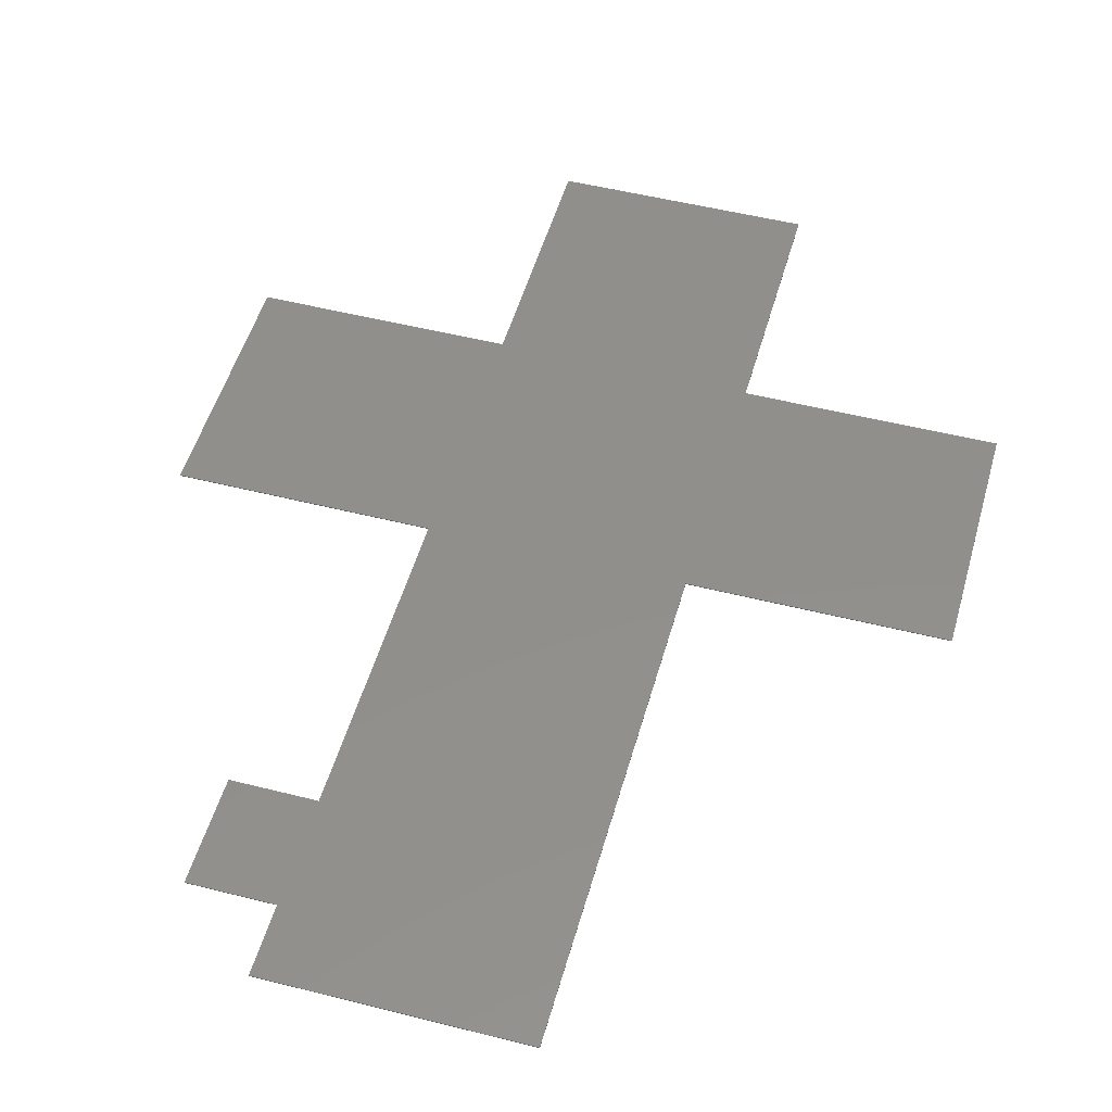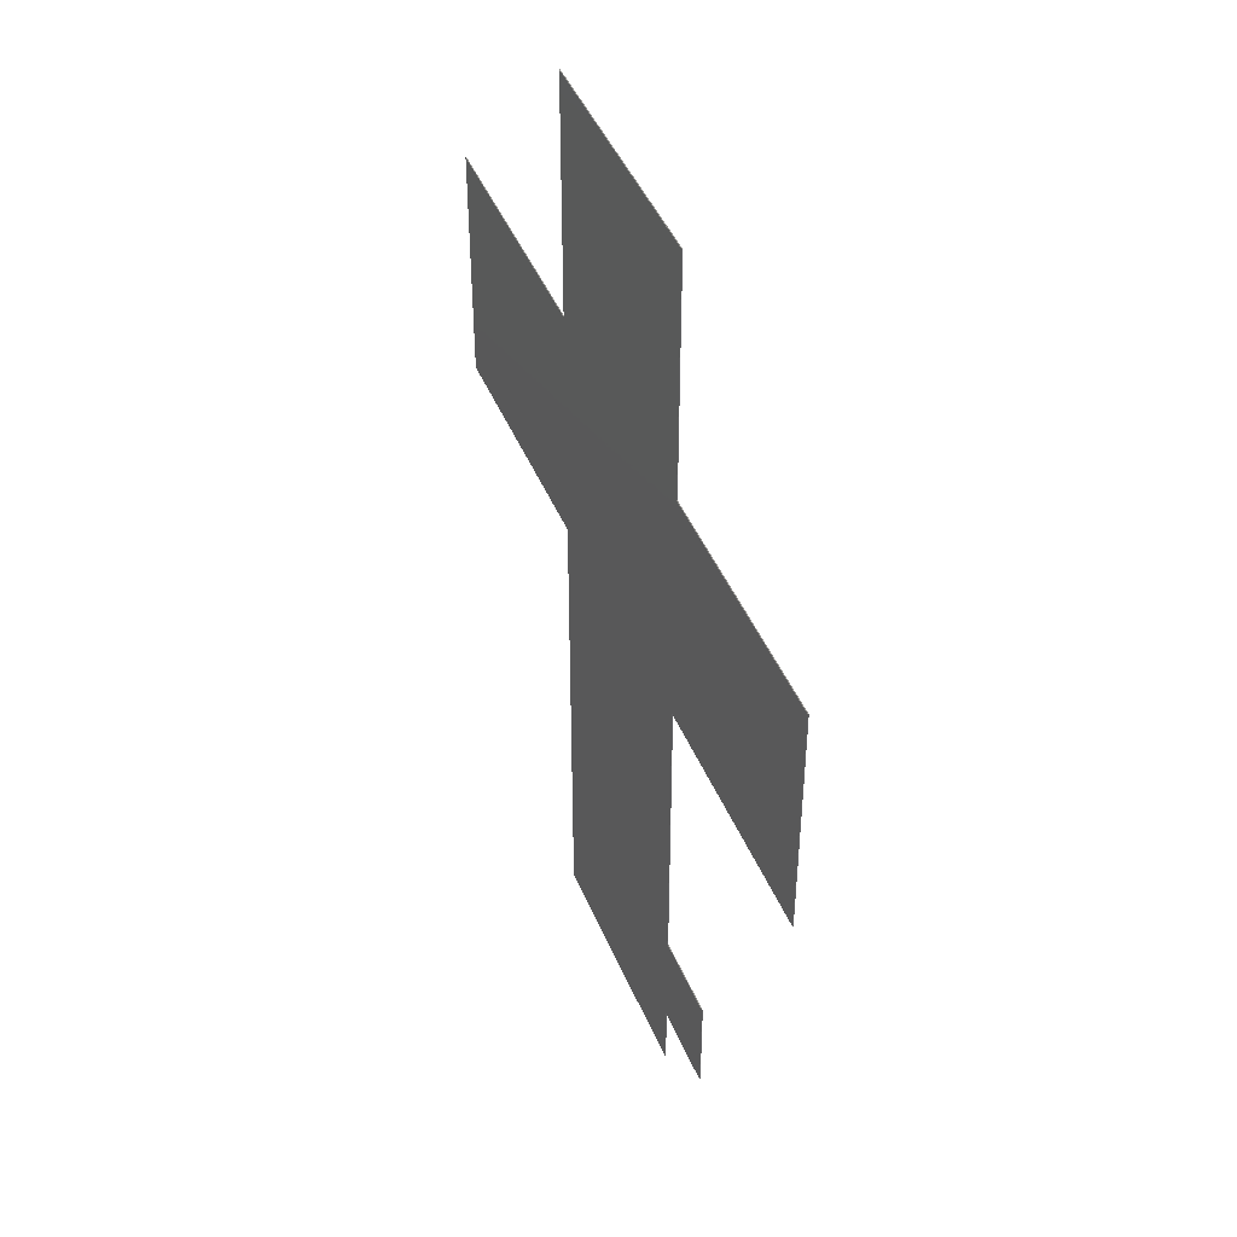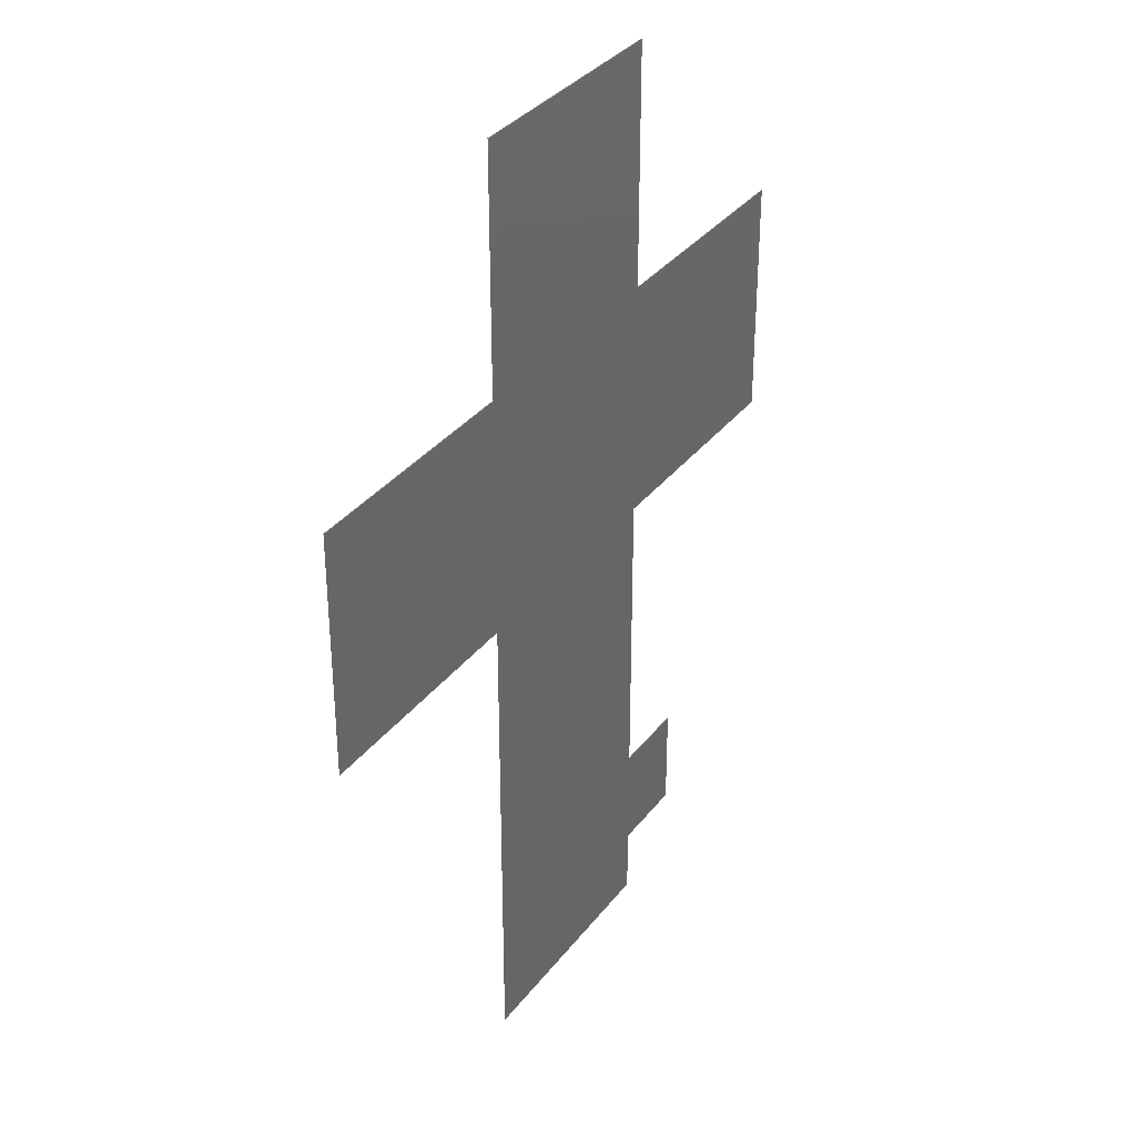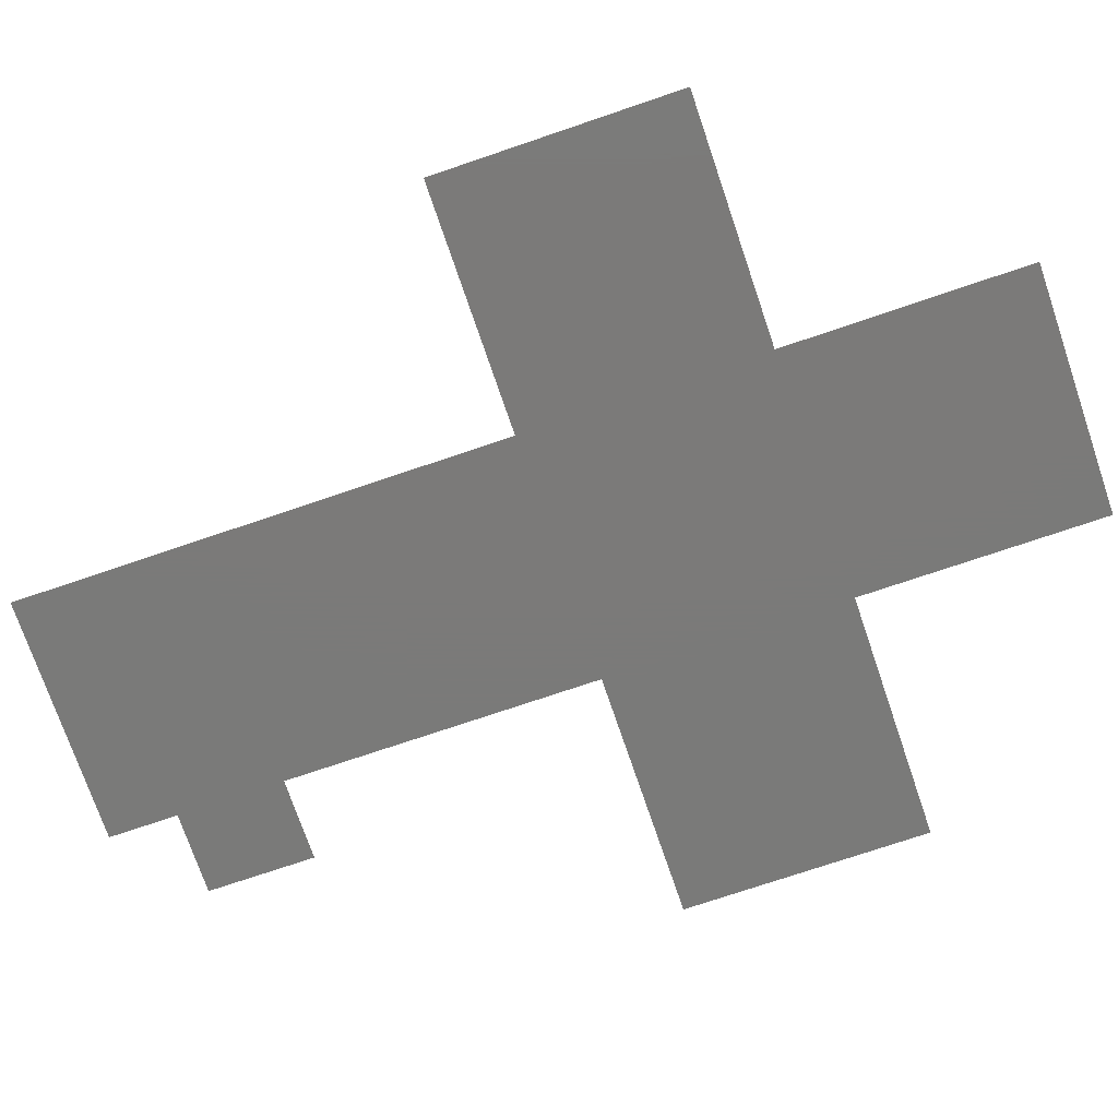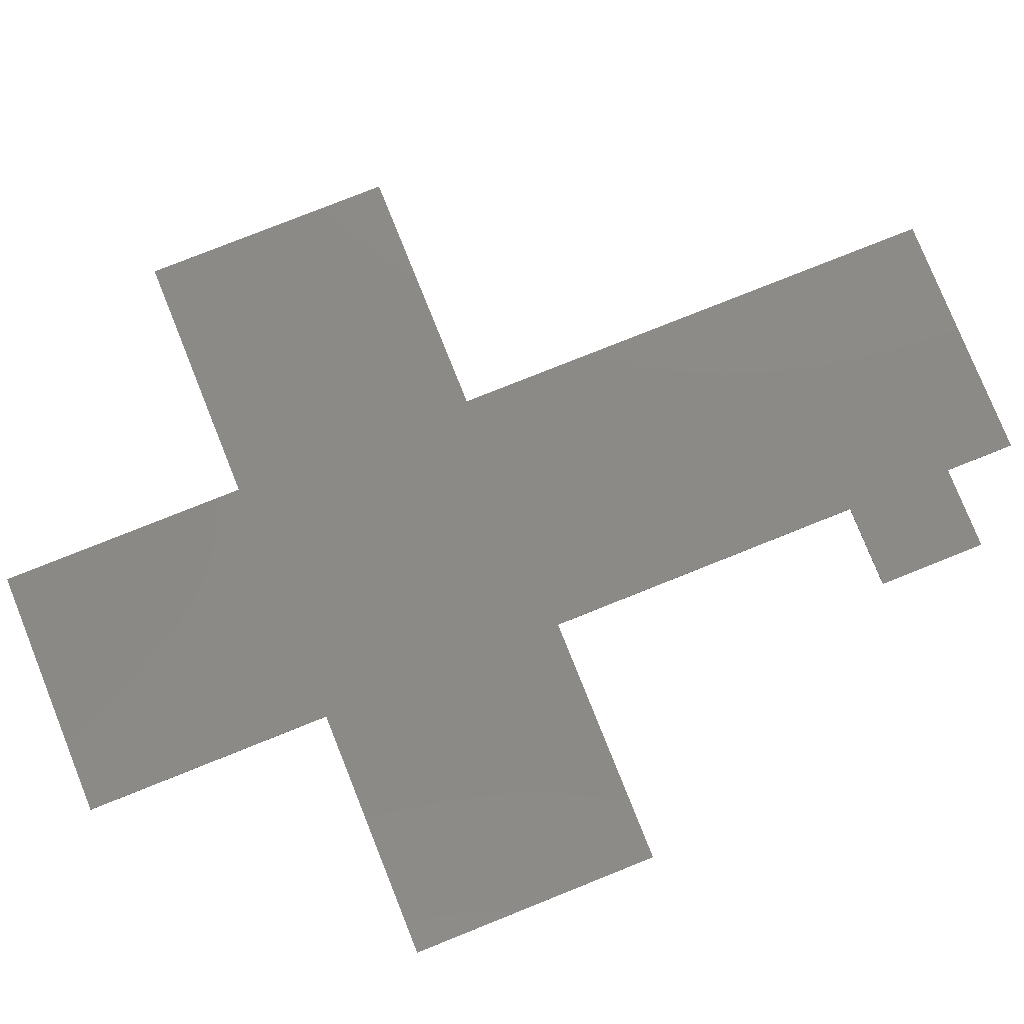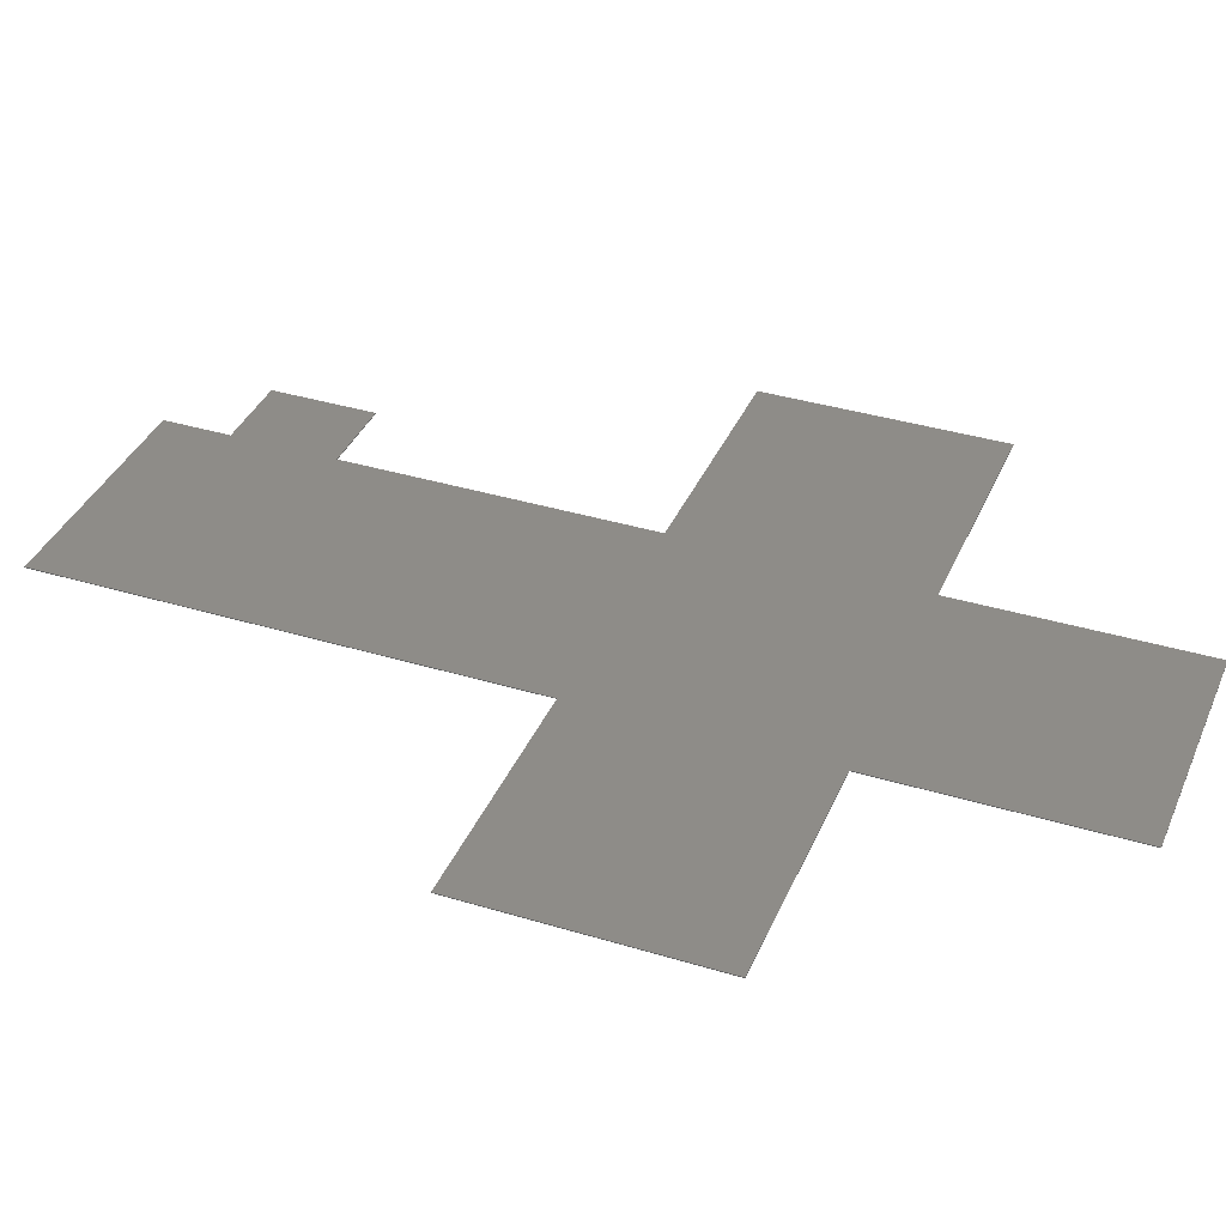
<metadata>
{"format":"stl","ext":"stl","renderer":"f3d","projection":"perspective","resolution":1024,"background":"white","views":[{"elev":50.7,"azim":-164.5,"up":"+Y"},{"elev":45.2,"azim":68.1,"up":"+Z"},{"elev":34.2,"azim":-58.2,"up":"+Z"},{"elev":-73.4,"azim":-71.2,"up":"+Y"},{"elev":78.2,"azim":68.2,"up":"+Y"},{"elev":37.0,"azim":-68.6,"up":"+Y"}]}
</metadata>
<code>
# stl→obj: 32 verts, 60 faces
v 40 0 -81.54
v 30 0 -81.54
v 40 0.1 -81.54
v 30 0.1 -81.54
v 40 0 -68.46
v 40 0.1 -68.46
v 30 0 -68.46
v 30 0.1 -68.46
v 30 0 -30
v 30 0.1 -30
v 60 0 -30
v 60 0.1 -30
v 60 0 0
v 60 0.1 0
v 30 0 0
v 30 0.1 0
v 30 0 30
v 30 0.1 30
v 0 0 30
v 0 0.1 30
v 0 0 0
v 0 0.1 0
v -30 0 0
v -30 0.1 0
v -30 0 -30
v -30 0.1 -30
v 0 0 -30
v 0 0.1 -30
v 0 0 -90
v 0 0.1 -90
v 30 0 -90
v 30 0.1 -90
f 1 2 3
f 3 2 4
f 5 1 6
f 6 1 3
f 7 5 8
f 8 5 6
f 9 7 10
f 10 7 8
f 11 9 12
f 12 9 10
f 13 11 14
f 14 11 12
f 15 13 16
f 16 13 14
f 17 15 18
f 18 15 16
f 19 17 20
f 20 17 18
f 21 19 22
f 22 19 20
f 23 21 24
f 24 21 22
f 25 23 26
f 26 23 24
f 27 25 28
f 28 25 26
f 29 27 30
f 30 27 28
f 31 29 32
f 32 29 30
f 2 31 4
f 4 31 32
f 32 30 4
f 4 30 8
f 4 8 3
f 3 8 6
f 30 28 8
f 8 28 10
f 10 28 22
f 10 22 16
f 16 22 20
f 16 20 18
f 26 24 28
f 28 24 22
f 14 12 16
f 16 12 10
f 31 2 29
f 29 2 7
f 29 7 27
f 27 7 9
f 27 9 21
f 21 9 15
f 21 15 19
f 19 15 17
f 2 1 7
f 7 1 5
f 9 11 15
f 15 11 13
f 21 23 27
f 27 23 25

</code>
